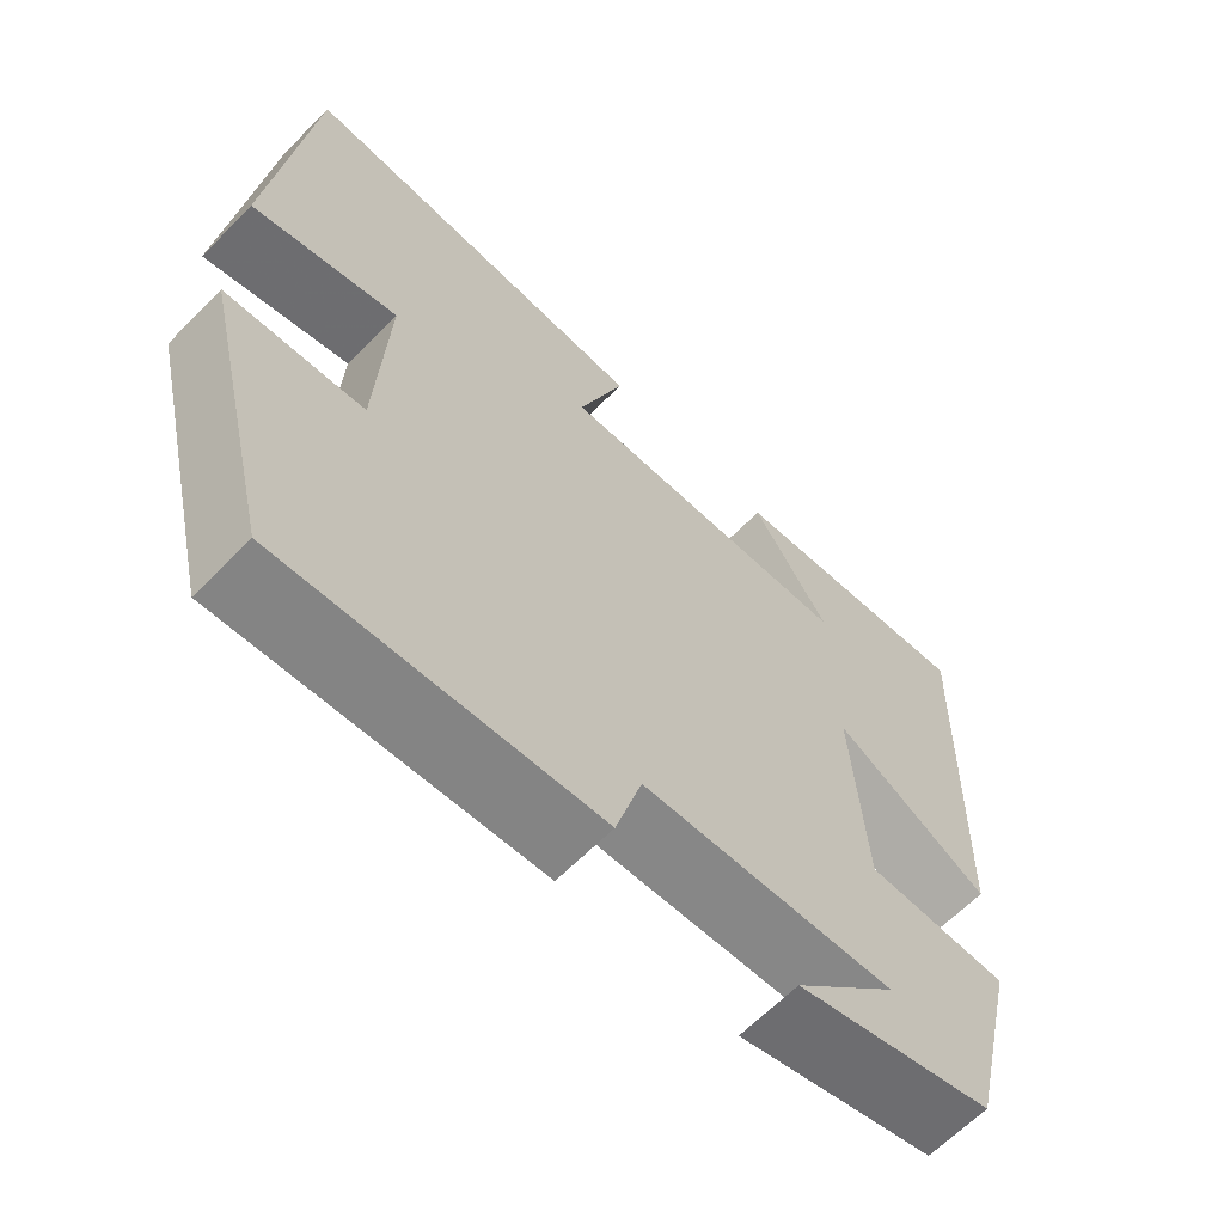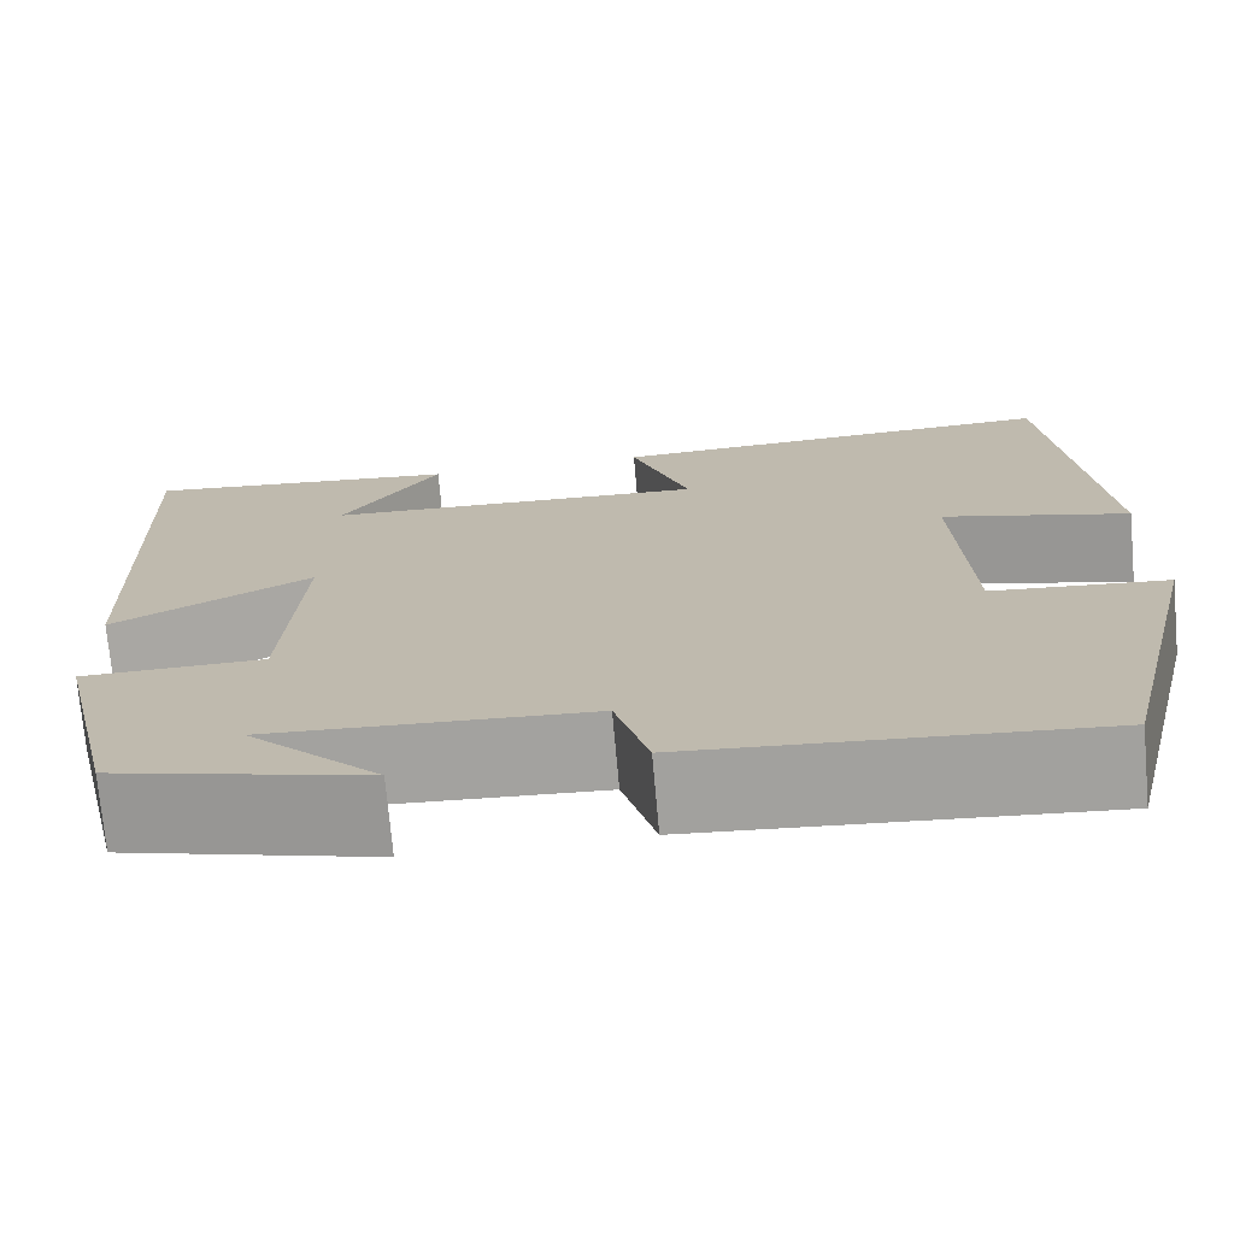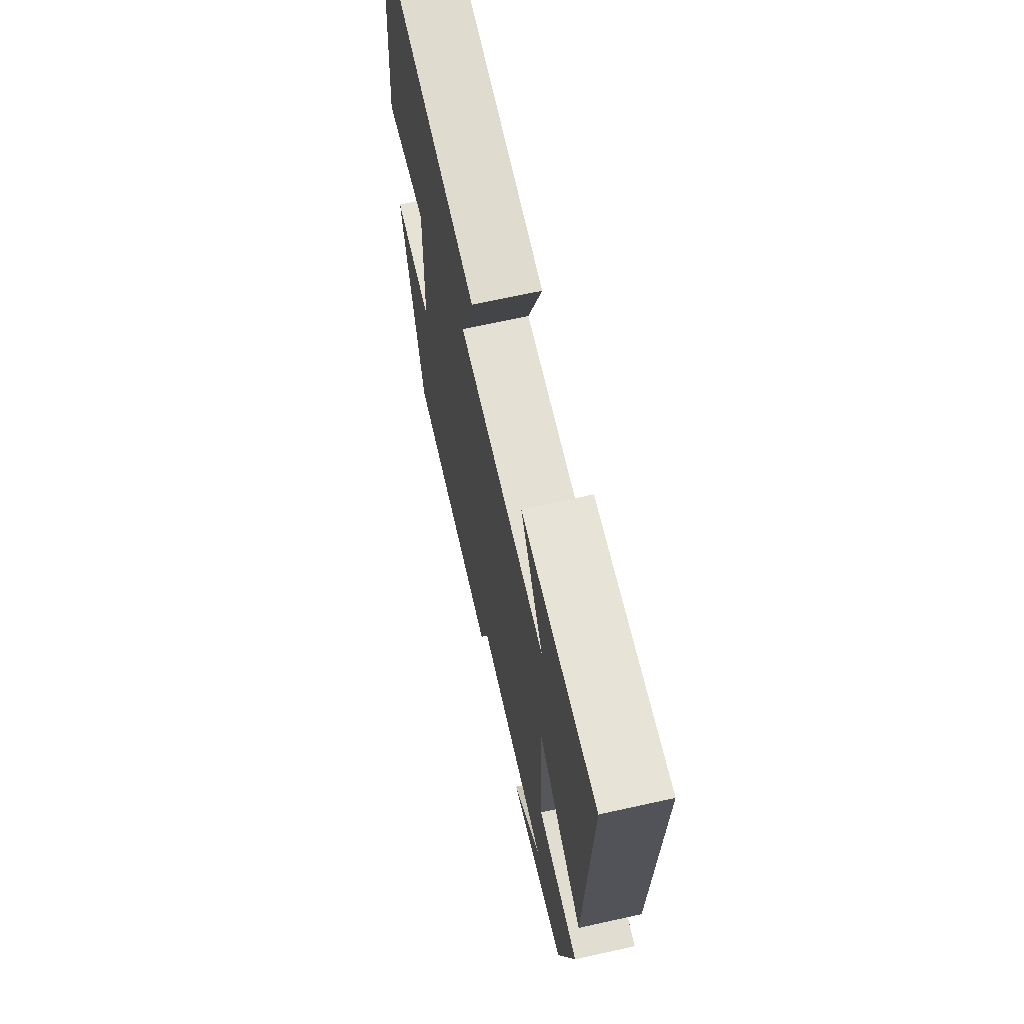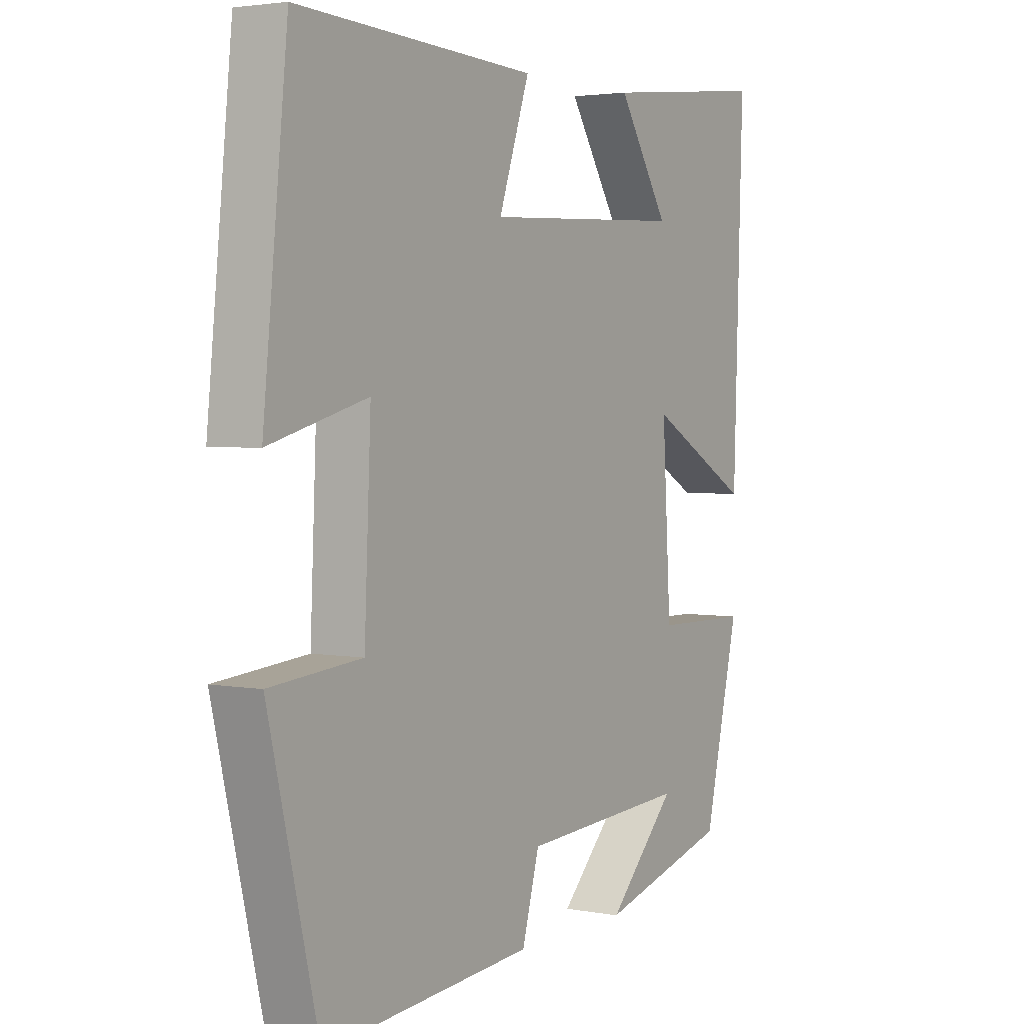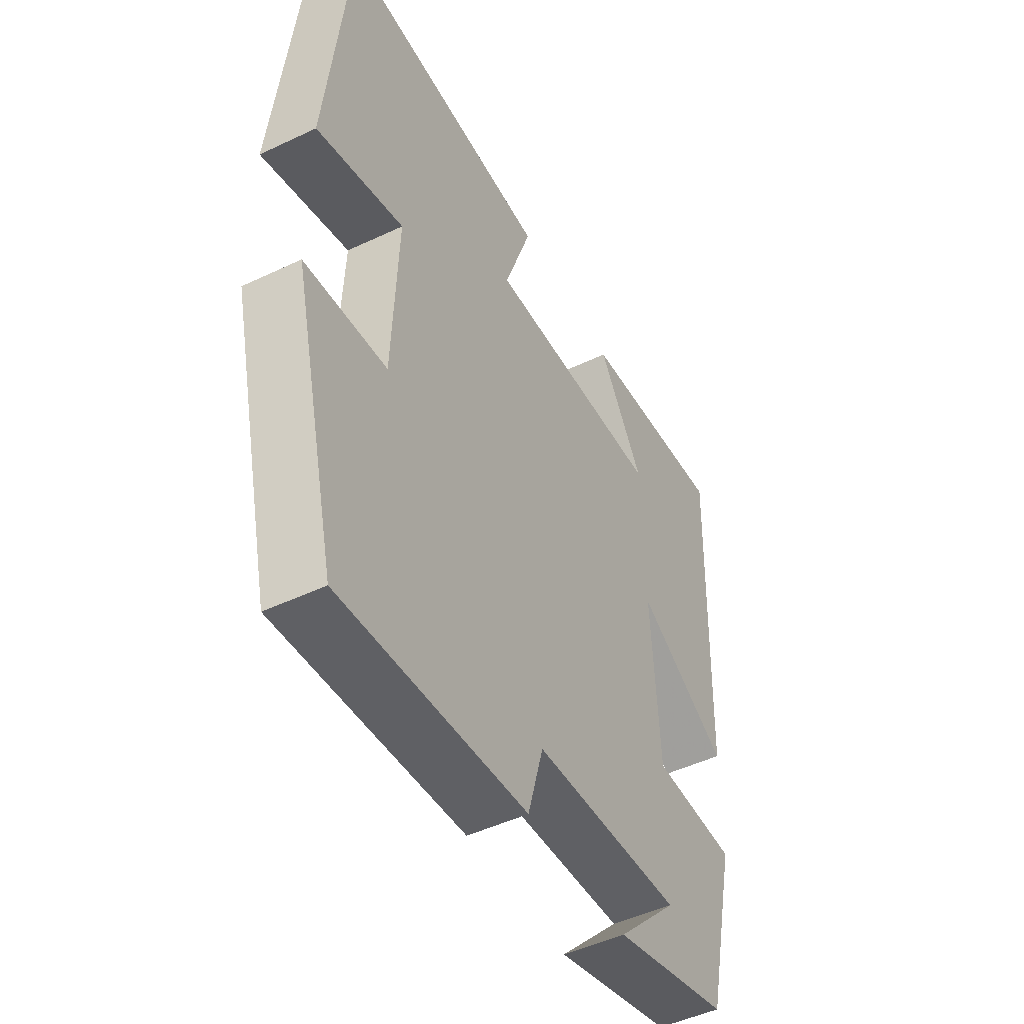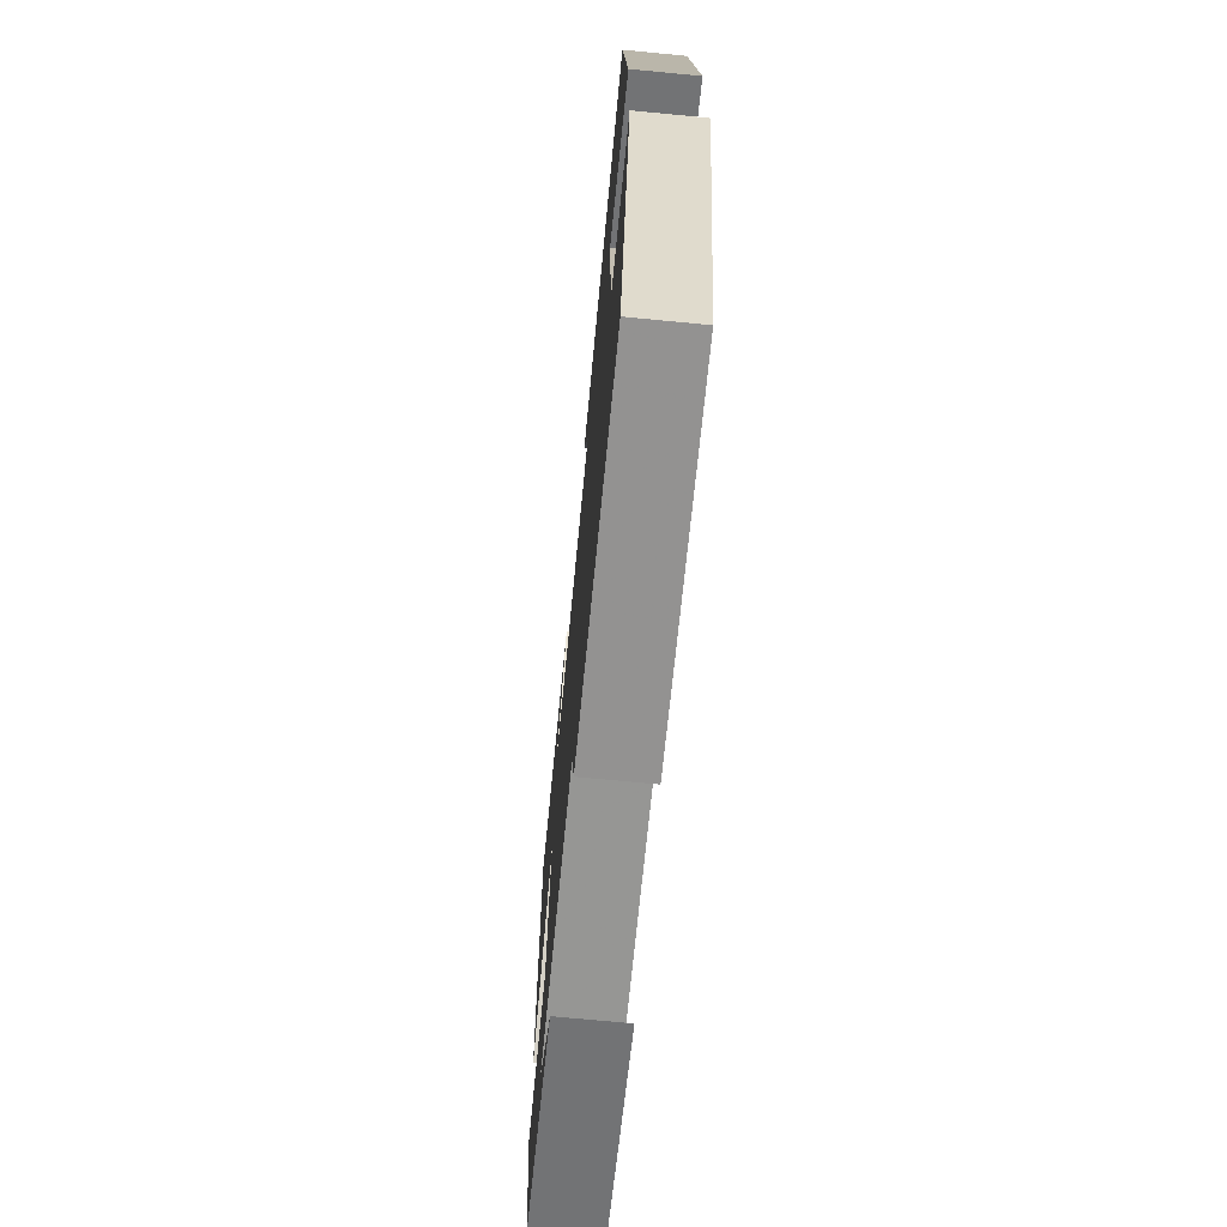
<metadata>
{"format":"obj","ext":"obj","renderer":"f3d","projection":"perspective","resolution":1024,"background":"white","views":[{"elev":-64.4,"azim":135.5,"up":"+Z"},{"elev":-73.3,"azim":5.1,"up":"+Z"},{"elev":67.8,"azim":-102.5,"up":"+Z"},{"elev":3.0,"azim":122.4,"up":"+Z"},{"elev":-48.4,"azim":117.9,"up":"+Z"},{"elev":-71.0,"azim":84.5,"up":"+Z"}]}
</metadata>
<code>
v 0.455 0.07 0.523
v 0.5 0.07 0.087
v 0.319 0.07 0.136
v 0.331 0.07 -0.134
v 0.5 0.07 -0.149
v 0.408 0.07 -0.531
v 0.022 0.07 -0.5
v -0.01 0.07 -0.386
v -0.32 0.07 -0.368
v -0.192 0.07 -0.5
v -0.435 0.07 -0.434
v -0.5 0.07 -0.158
v -0.324 0.07 -0.155
v -0.308 0.07 0.111
v -0.5 0.07 0.004
v -0.518 0.07 0.533
v -0.207 0.07 0.5
v -0.302 0.07 0.351
v 0.07 0.07 0.335
v 0.013 0.07 0.5
v 0.455 0 0.523
v 0.5 0 0.087
v 0.319 0 0.136
v 0.331 0 -0.134
v 0.5 0 -0.149
v 0.408 0 -0.531
v 0.022 0 -0.5
v -0.01 0 -0.386
v -0.32 0 -0.368
v -0.192 0 -0.5
v -0.435 0 -0.434
v -0.5 0 -0.158
v -0.324 0 -0.155
v -0.308 0 0.111
v -0.5 0 0.004
v -0.518 0 0.533
v -0.207 0 0.5
v -0.302 0 0.351
v 0.07 0 0.335
v 0.013 0 0.5
f 19 20 1 2
f 18 19 2 3
f 16 17 18
f 14 15 16 18
f 14 18 3 4
f 13 14 4
f 11 12 13
f 9 10 11
f 9 11 13
f 8 9 13 4
f 6 7 8
f 4 5 6 8
f 22 21 40 39
f 23 22 39 38
f 38 37 36
f 38 36 35 34
f 24 23 38 34
f 24 34 33
f 33 32 31
f 31 30 29
f 33 31 29
f 24 33 29 28
f 28 27 26
f 28 26 25 24
f 1 21 22 2
f 2 22 23 3
f 3 23 24 4
f 4 24 25 5
f 5 25 26 6
f 6 26 27 7
f 7 27 28 8
f 8 28 29 9
f 9 29 30 10
f 10 30 31 11
f 11 31 32 12
f 12 32 33 13
f 13 33 34 14
f 14 34 35 15
f 15 35 36 16
f 16 36 37 17
f 17 37 38 18
f 18 38 39 19
f 19 39 40 20
f 20 40 21 1

</code>
